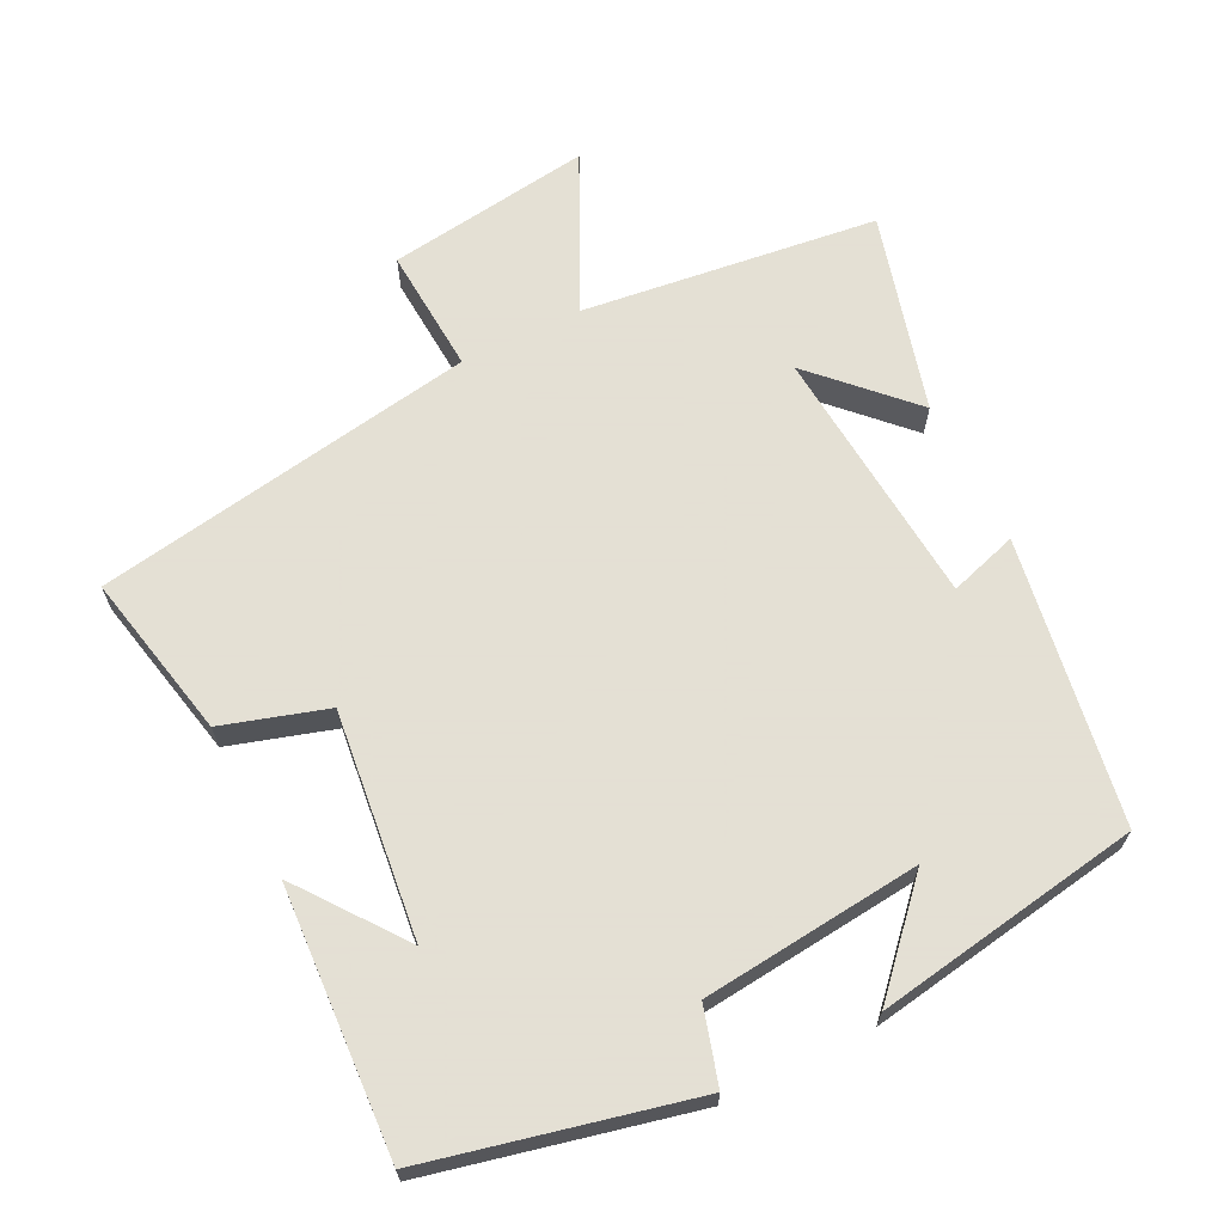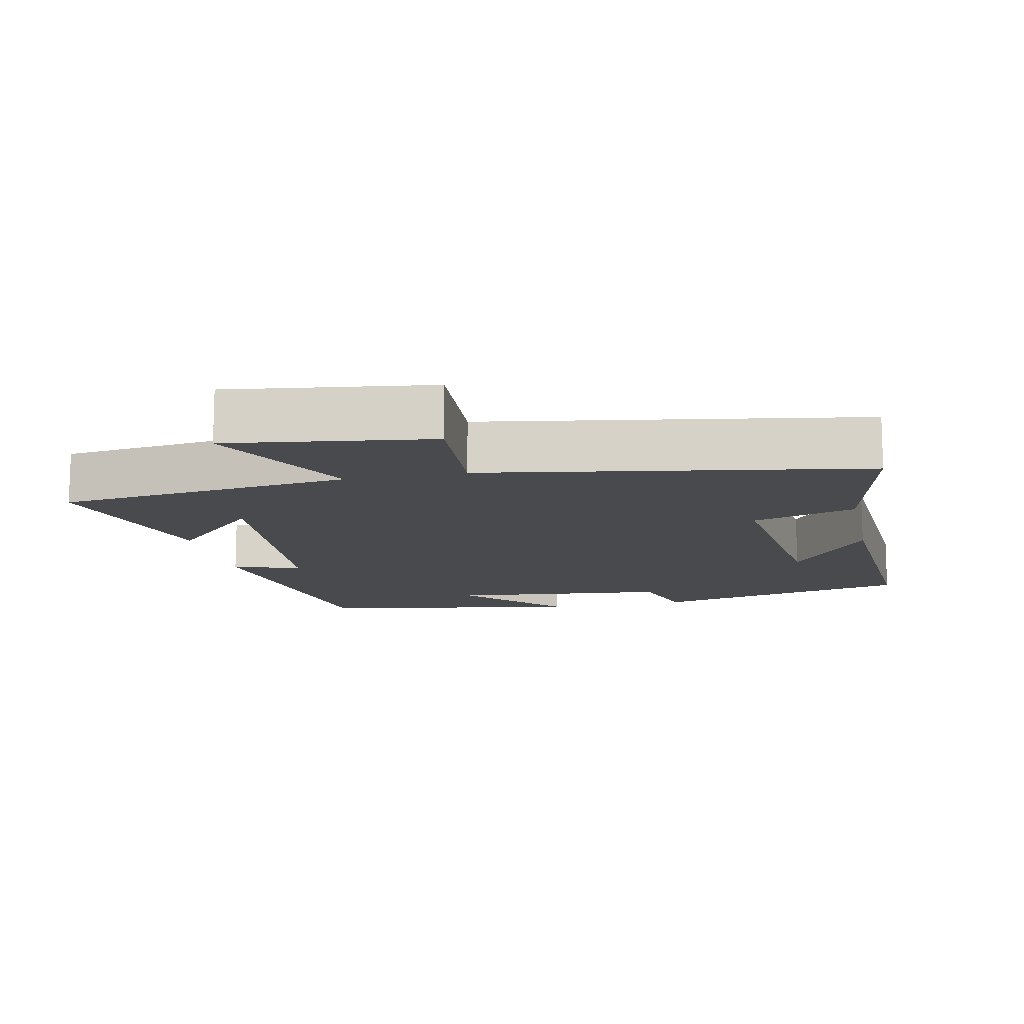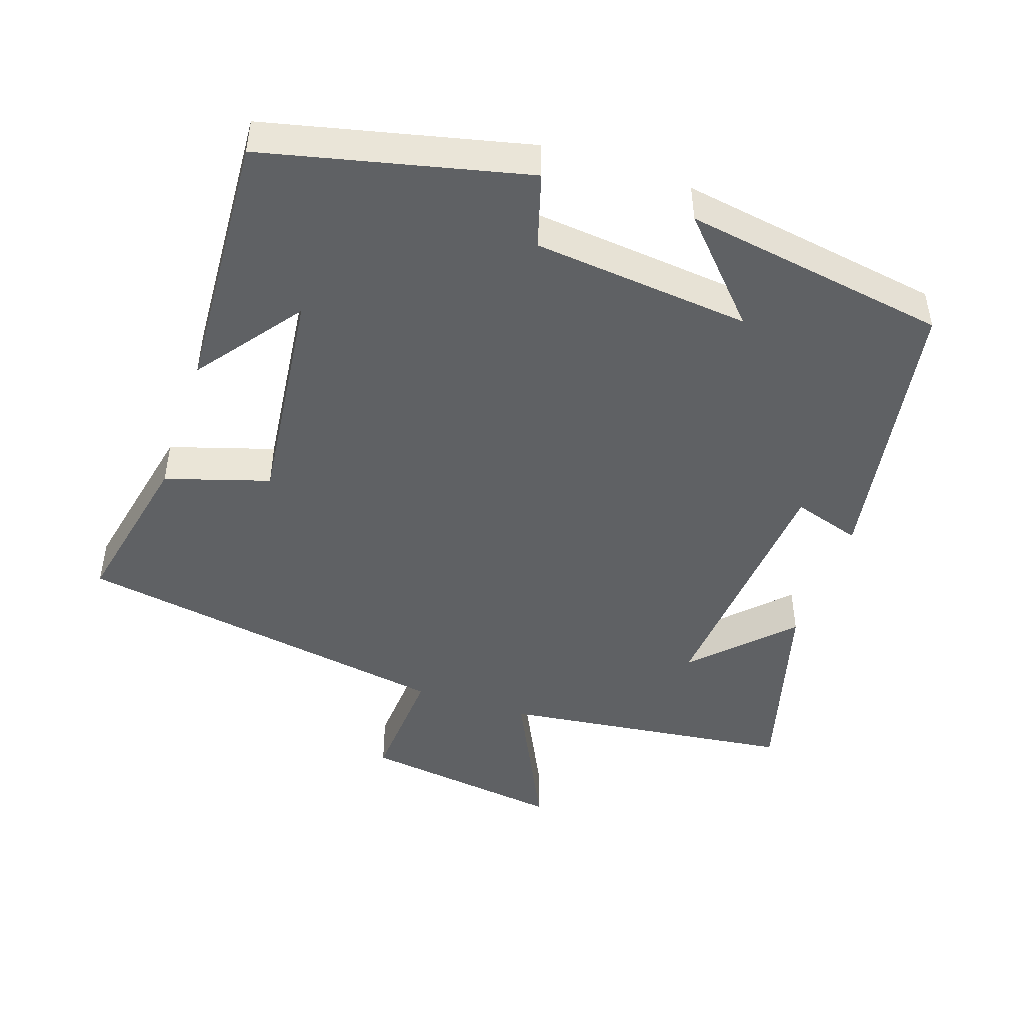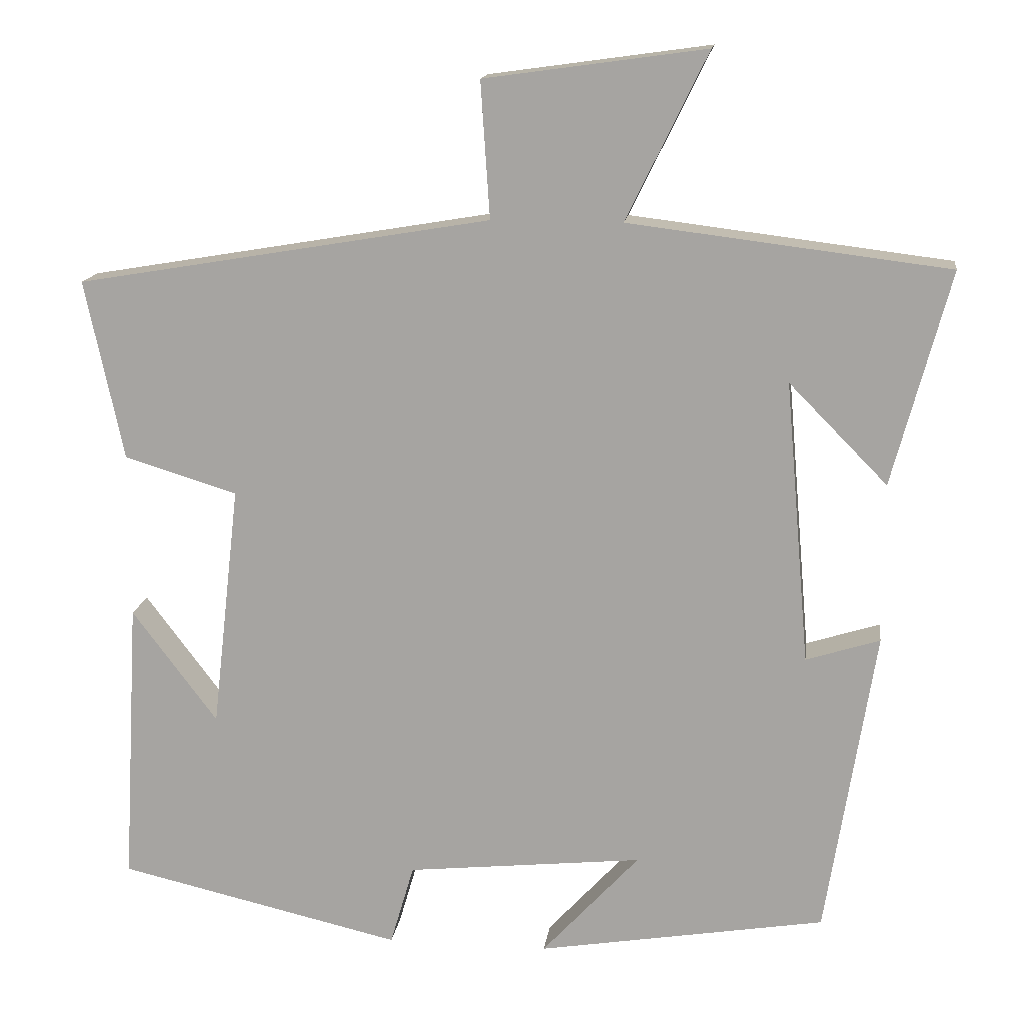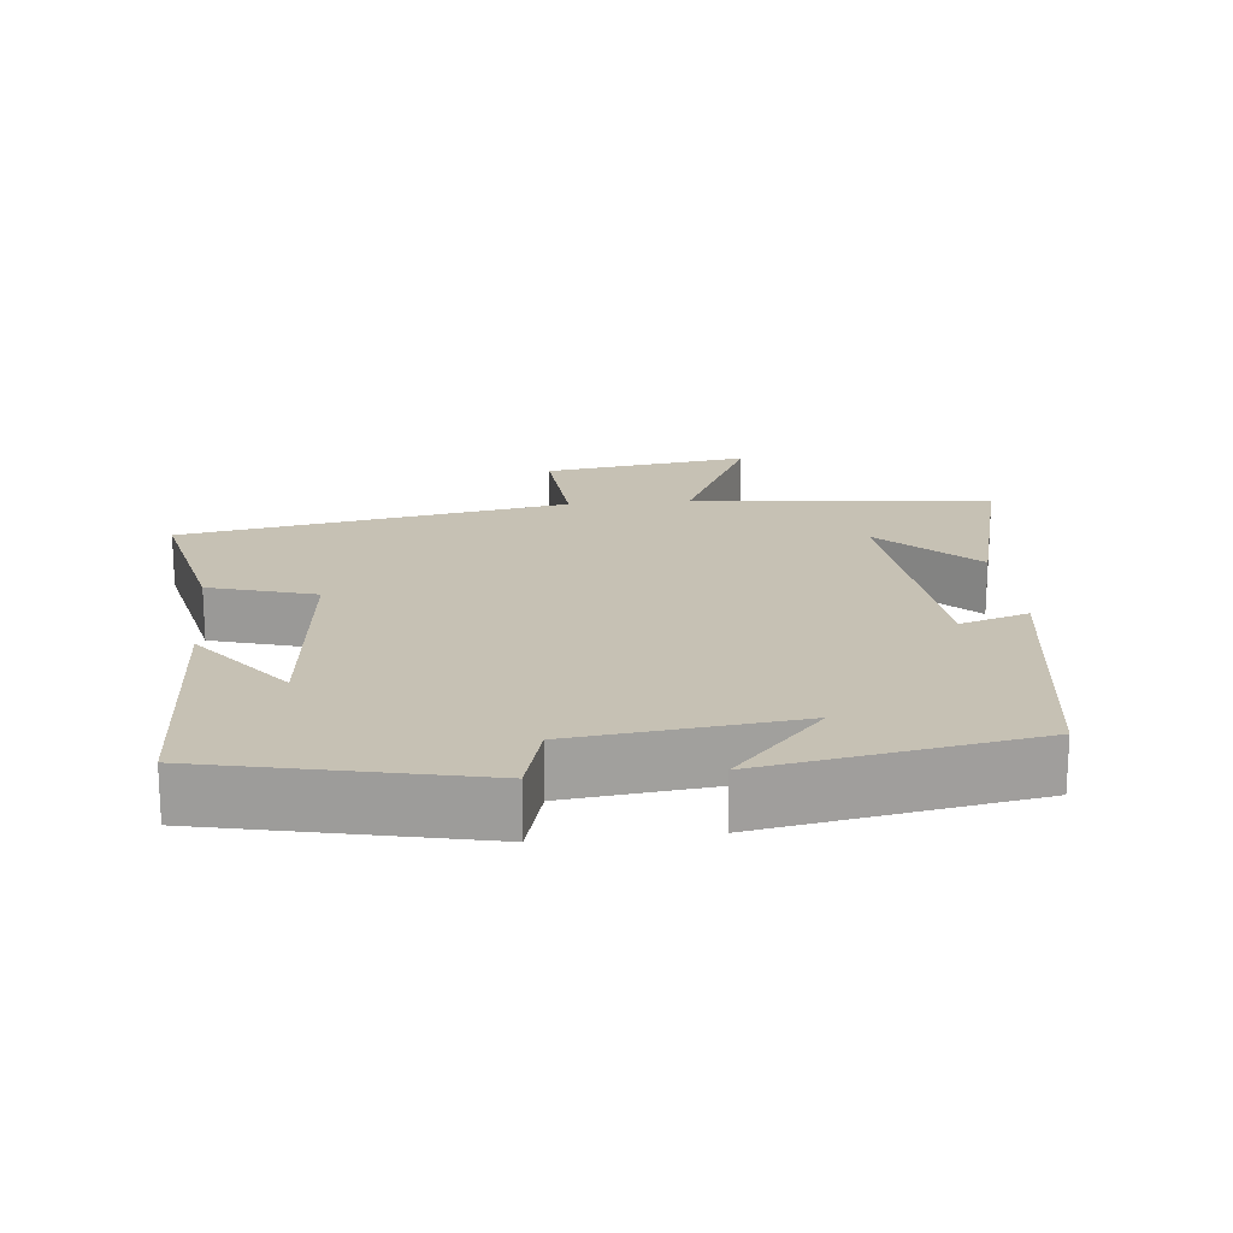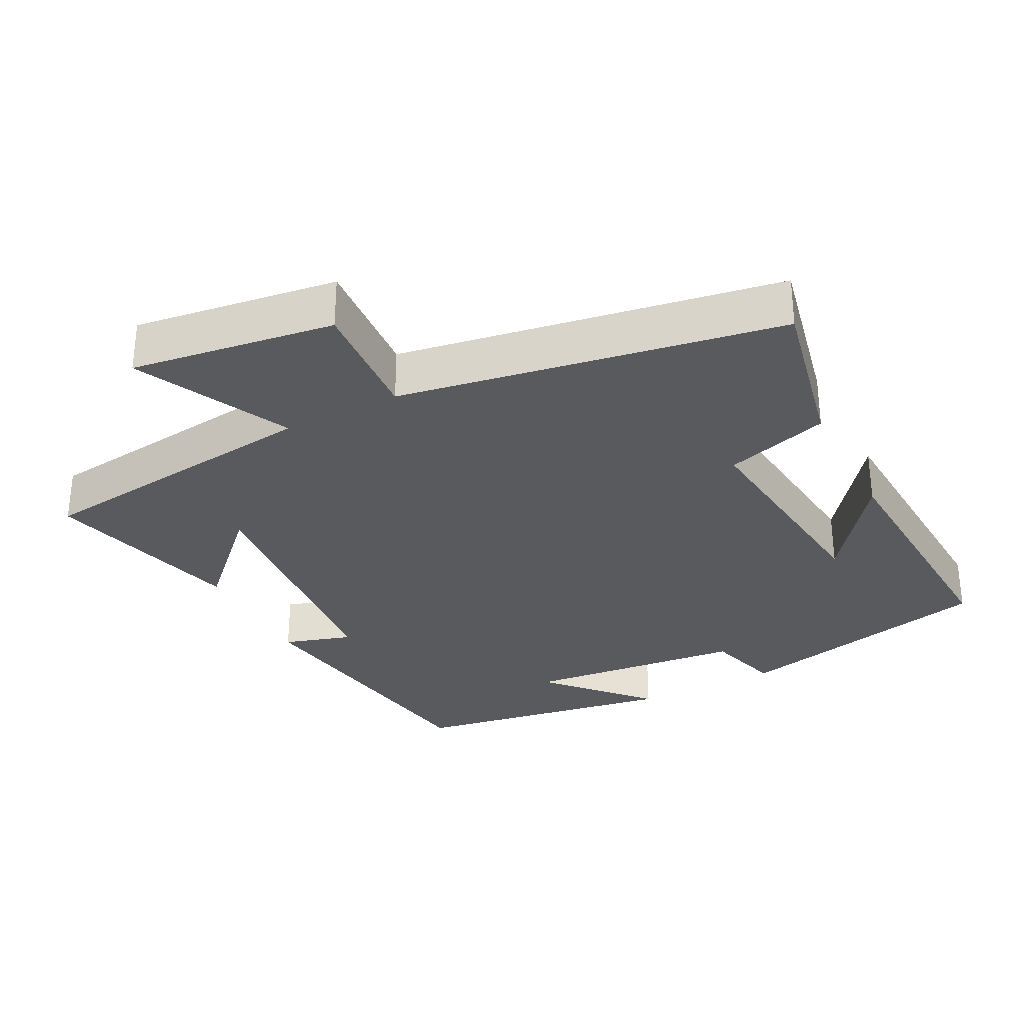
<metadata>
{"format":"obj","ext":"obj","renderer":"f3d","projection":"perspective","resolution":1024,"background":"white","views":[{"elev":66.2,"azim":153.6,"up":"+Y"},{"elev":-12.8,"azim":12.1,"up":"+Y"},{"elev":-46.7,"azim":161.5,"up":"+Y"},{"elev":14.9,"azim":-172.4,"up":"+Z"},{"elev":18.5,"azim":173.7,"up":"+Y"},{"elev":-31.2,"azim":27.2,"up":"+Y"}]}
</metadata>
<code>
v -0.575 0.07 0.449
v -0.159 0.07 0.5
v -0.265 0.07 0.717
v 0.023 0.07 0.677
v 0.011 0.07 0.5
v 0.55 0.07 0.409
v 0.5 0.07 0.175
v 0.353 0.07 0.13
v 0.389 0.07 -0.188
v 0.5 0.07 -0.041
v 0.521 0.07 -0.415
v 0.151 0.07 -0.5
v 0.12 0.07 -0.394
v -0.188 0.07 -0.362
v -0.061 0.07 -0.5
v -0.436 0.07 -0.438
v -0.5 0.07 -0.038
v -0.404 0.07 -0.068
v -0.372 0.07 0.3
v -0.5 0.07 0.17
v -0.575 0 0.449
v -0.159 0 0.5
v -0.265 0 0.717
v 0.023 0 0.677
v 0.011 0 0.5
v 0.55 0 0.409
v 0.5 0 0.175
v 0.353 0 0.13
v 0.389 0 -0.188
v 0.5 0 -0.041
v 0.521 0 -0.415
v 0.151 0 -0.5
v 0.12 0 -0.394
v -0.188 0 -0.362
v -0.061 0 -0.5
v -0.436 0 -0.438
v -0.5 0 -0.038
v -0.404 0 -0.068
v -0.372 0 0.3
v -0.5 0 0.17
f 19 20 1
f 16 17 18
f 14 15 16
f 14 16 18
f 13 14 18 19
f 11 12 13
f 9 10 11
f 9 11 13 19
f 5 6 7 8
f 19 1 2
f 9 19 2
f 8 9 2
f 5 8 2
f 2 3 4 5
f 21 40 39
f 38 37 36
f 36 35 34
f 38 36 34
f 39 38 34 33
f 33 32 31
f 31 30 29
f 39 33 31 29
f 28 27 26 25
f 22 21 39
f 22 39 29
f 22 29 28
f 22 28 25
f 25 24 23 22
f 1 21 22 2
f 2 22 23 3
f 3 23 24 4
f 4 24 25 5
f 5 25 26 6
f 6 26 27 7
f 7 27 28 8
f 8 28 29 9
f 9 29 30 10
f 10 30 31 11
f 11 31 32 12
f 12 32 33 13
f 13 33 34 14
f 14 34 35 15
f 15 35 36 16
f 16 36 37 17
f 17 37 38 18
f 18 38 39 19
f 19 39 40 20
f 20 40 21 1

</code>
